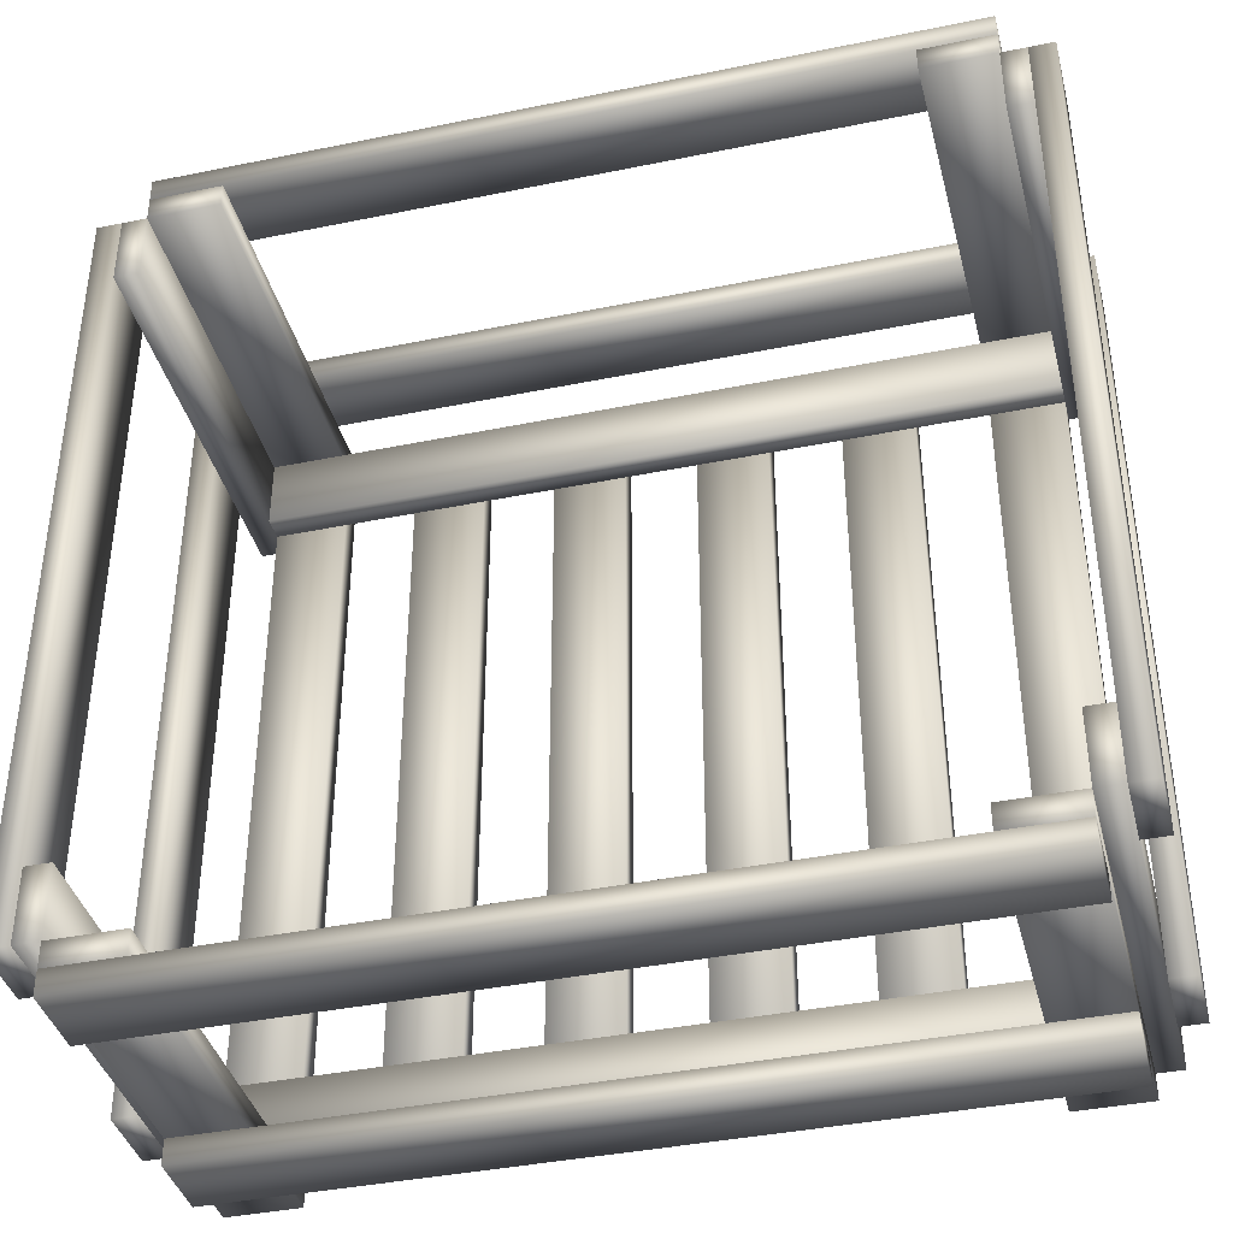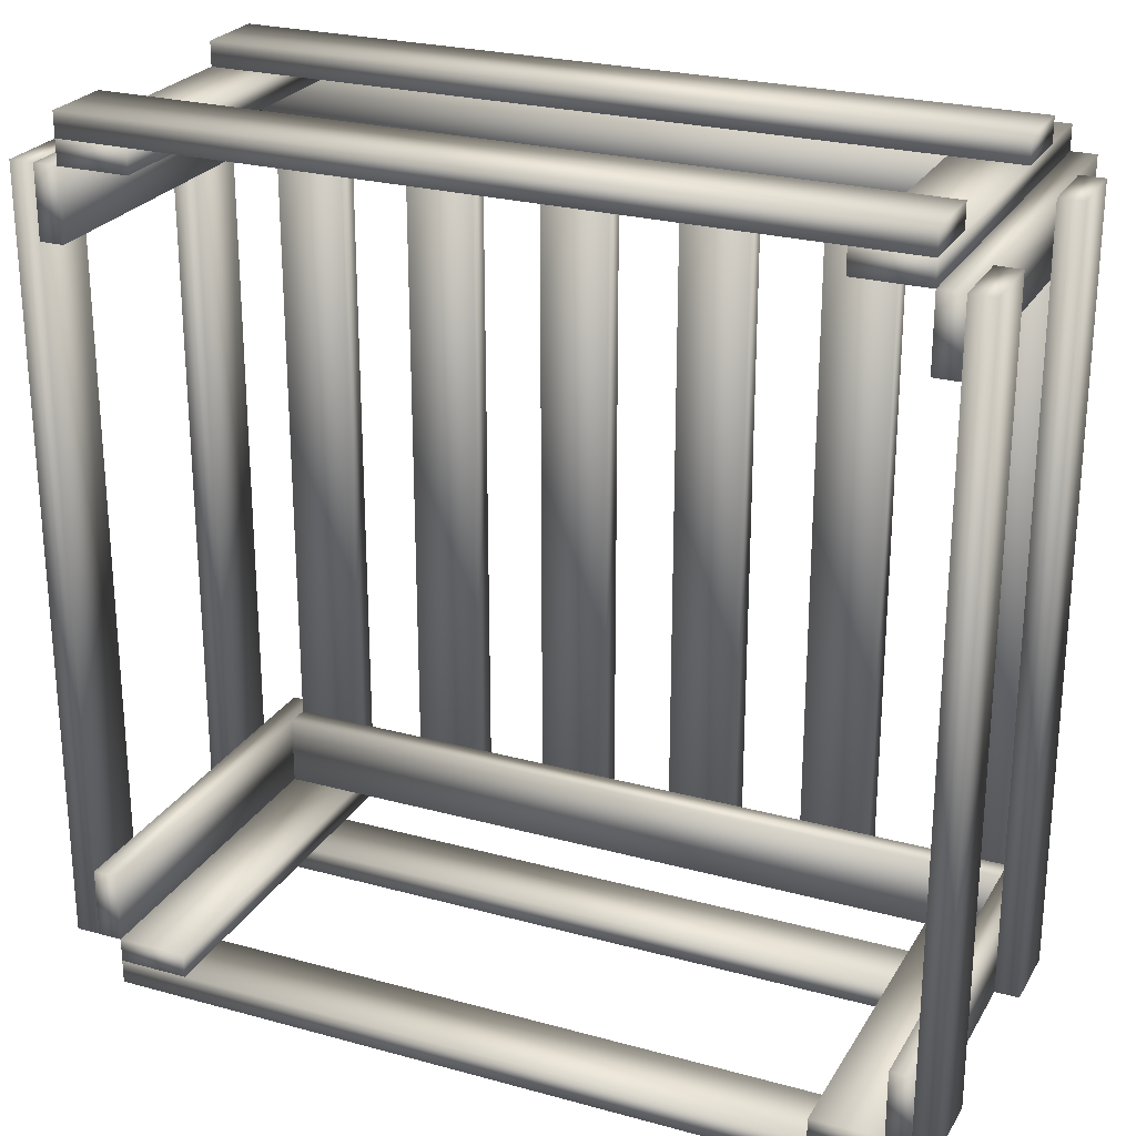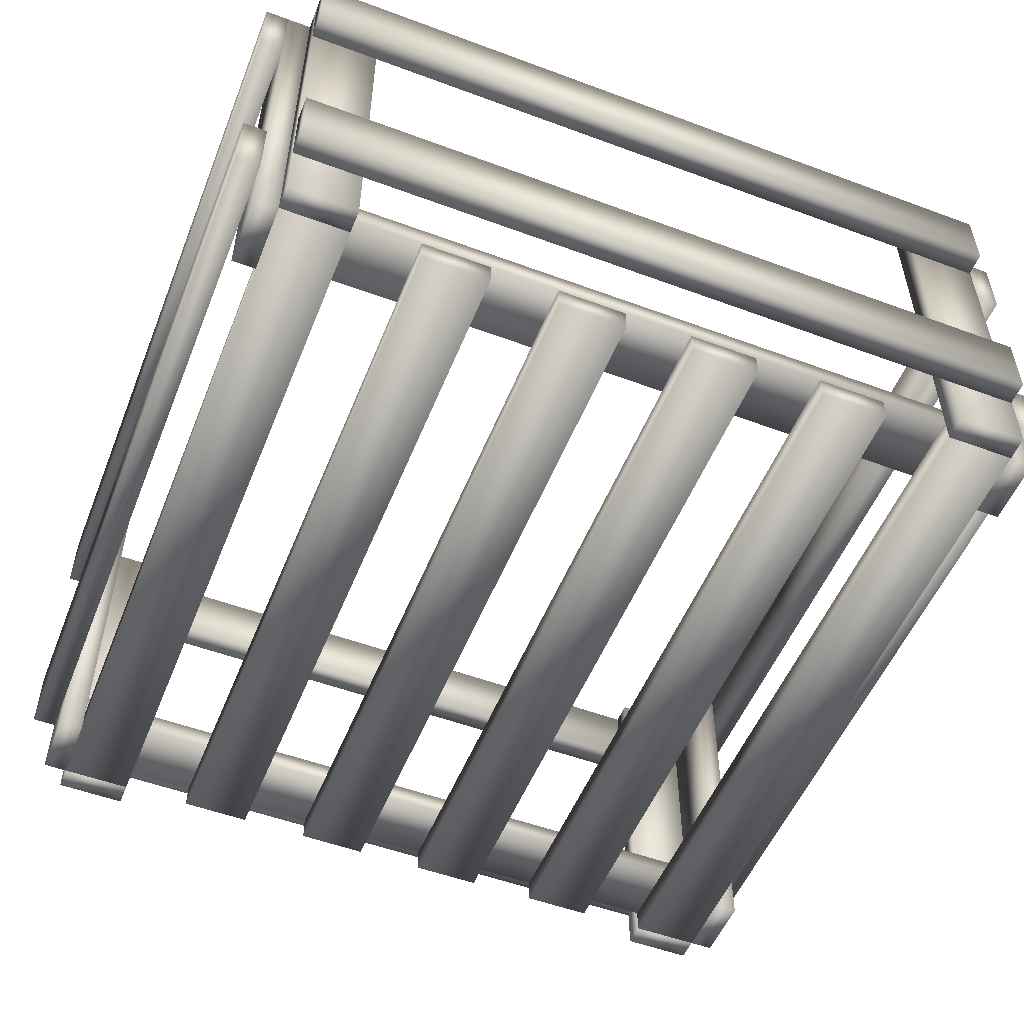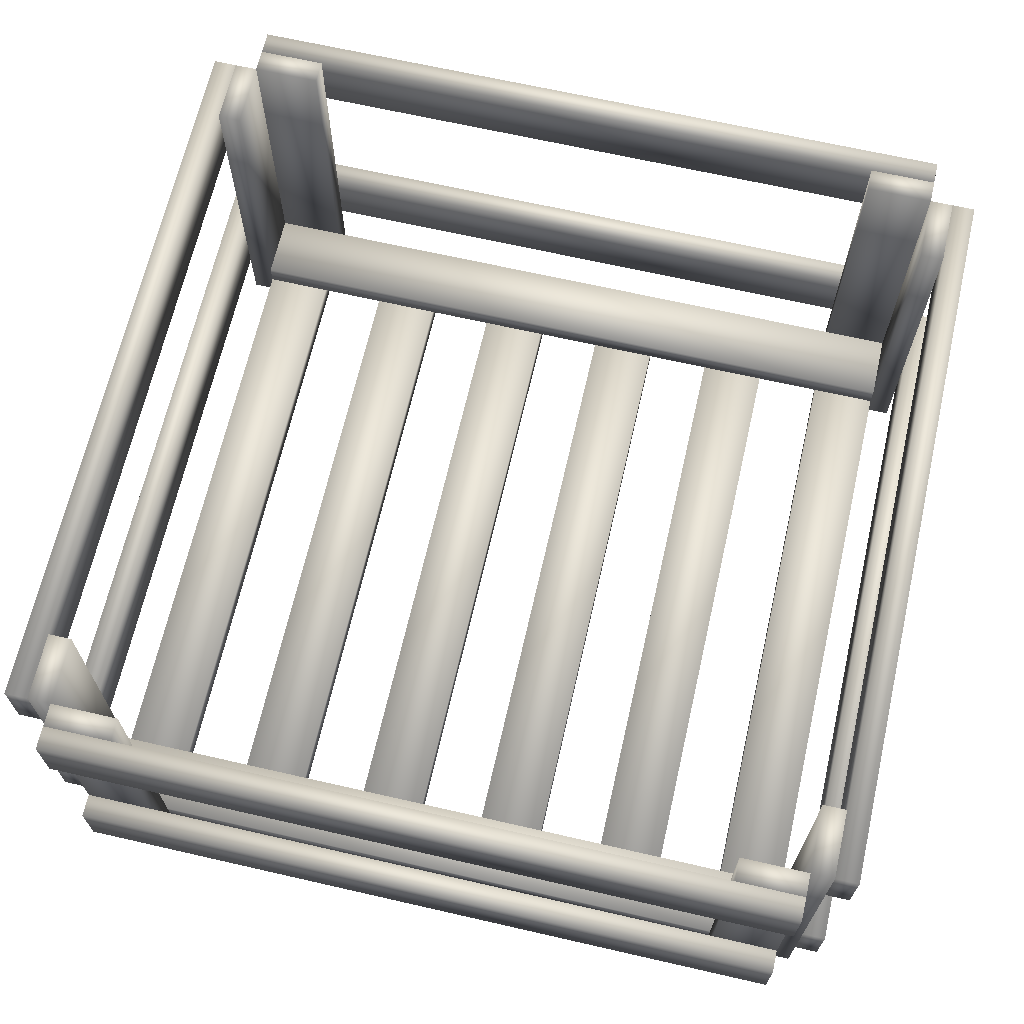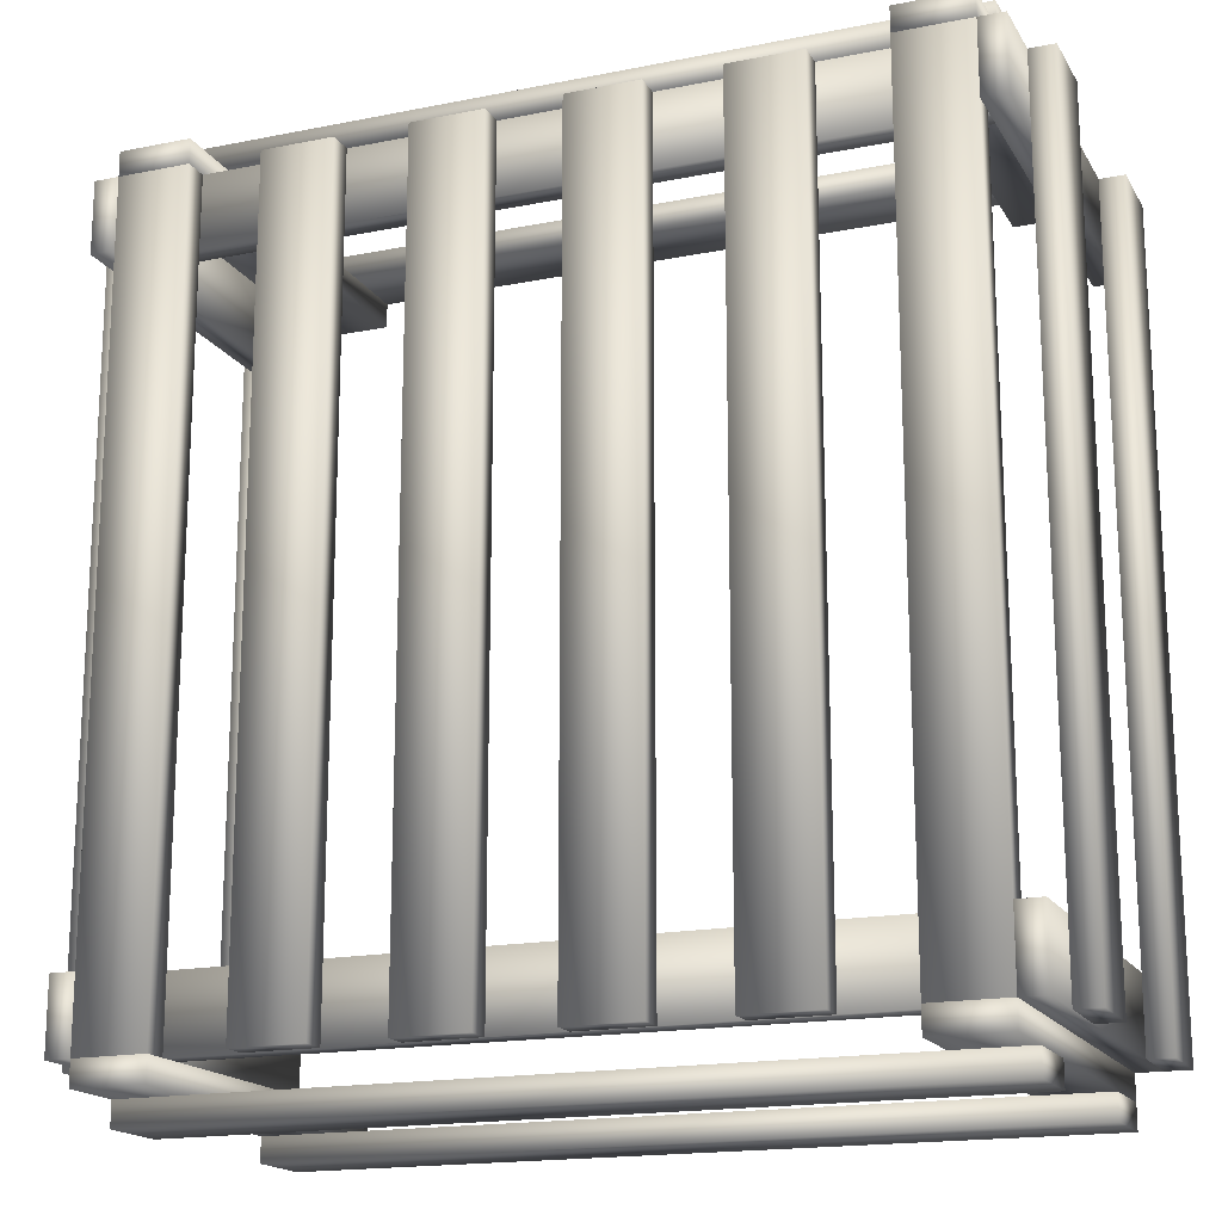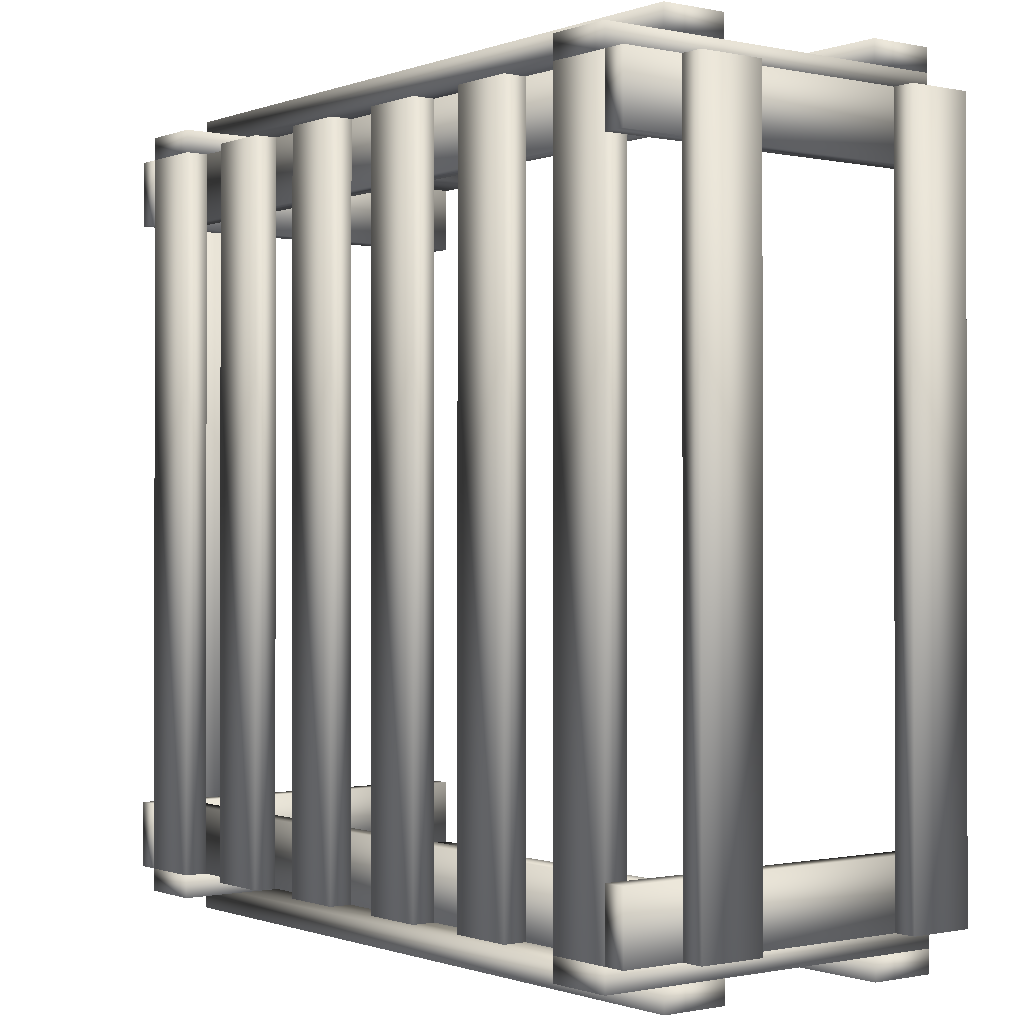
<metadata>
{"format":"obj","ext":"obj","renderer":"f3d","projection":"perspective","resolution":1024,"background":"white","views":[{"elev":-39.4,"azim":-165.7,"up":"+Z"},{"elev":25.1,"azim":-156.0,"up":"+Z"},{"elev":-52.9,"azim":-21.7,"up":"+Y"},{"elev":67.3,"azim":-167.1,"up":"+Y"},{"elev":-17.3,"azim":21.7,"up":"+Z"},{"elev":-0.6,"azim":52.7,"up":"+Z"}]}
</metadata>
<code>
o short_crate
v 0.5 0 -0.5
v 0.5 -0 0.5
v -0.5 -0 0.5
v -0.5 0 -0.5
v 0.5 0.03128 0.5
v 0.5 0.03128 -0.5
v -0.5 0.03128 0.5
v -0.5 0.03128 -0.5
v -0.4091 -0 0.5
v -0.3182 -0 0.5
v -0.2273 -0 0.5
v -0.1364 -0 0.5
v -0.04546 -0 0.5
v 0.04546 -0 0.5
v 0.1364 -0 0.5
v 0.2273 -0 0.5
v 0.3182 -0 0.5
v 0.4091 -0 0.5
v 0.4091 0 -0.5
v 0.3182 0 -0.5
v 0.2273 0 -0.5
v 0.1364 0 -0.5
v 0.04546 0 -0.5
v -0.04546 0 -0.5
v -0.1364 0 -0.5
v -0.2273 0 -0.5
v -0.3182 0 -0.5
v -0.4091 0 -0.5
v -0.4091 0.03128 0.5
v -0.3182 0.03128 0.5
v -0.2273 0.03128 0.5
v -0.1364 0.03128 0.5
v -0.04546 0.03128 0.5
v 0.04546 0.03128 0.5
v 0.1364 0.03128 0.5
v 0.2273 0.03128 0.5
v 0.3182 0.03128 0.5
v 0.4091 0.03128 0.5
v 0.4091 0.03128 -0.5
v 0.3182 0.03128 -0.5
v 0.2273 0.03128 -0.5
v 0.1364 0.03128 -0.5
v 0.04546 0.03128 -0.5
v -0.04546 0.03128 -0.5
v -0.1364 0.03128 -0.5
v -0.2273 0.03128 -0.5
v -0.3182 0.03128 -0.5
v -0.4091 0.03128 -0.5
v -0.5313 0.1756 -0.5
v -0.5313 0.1756 0.5
v 0.5 0.03128 -0.4091
v -0.5 0.03128 -0.4091
v -0.5626 0.1756 0.5
v -0.5626 0.1756 -0.5
v 0.5 0.06256 -0.4091
v -0.5 0.06256 -0.4091
v 0.5 0.03128 -0.5
v 0.5 0.03128 0.5
v 0.5 0.03128 0.4091
v -0.5 0.5076 -0.4091
v -0.5 0.5076 -0.5
v -0.5 0.5076 0.5
v -0.5 0.5076 0.4091
v -0.5313 0.4167 0.5
v -0.5313 0.5076 0.5
v -0.5313 0.0847 0.5
v -0.5313 0.0847 -0.5
v -0.5313 0.5076 -0.5
v -0.5313 0.4167 -0.5
v -0.5 -0 0.4091
v -0.5 -0 0.5
v -0.5 0 -0.5
v -0.5 0 -0.4091
v -0.5 0.03128 0.4091
v -0.5 0.03128 0.5
v -0.5 0.03128 -0.5
v 0.5 0.06256 -0.5
v 0.5 0.06256 0.5
v 0.5 0.06256 0.4091
v -0.5313 0.5076 -0.4091
v -0.5313 0.5076 -0.5
v -0.5313 0.5076 0.5
v -0.5313 0.5076 0.4091
v -0.5626 0.4167 0.5
v -0.5626 0.5076 0.5
v -0.5626 0.0847 0.5
v -0.5626 0.0847 -0.5
v -0.5626 0.5076 -0.5
v -0.5626 0.4167 -0.5
v -0.5313 -0 0.4091
v -0.5313 -0 0.5
v -0.5313 0 -0.5
v -0.5313 0 -0.4091
v -0.5 0.06256 0.4091
v -0.5 0.06256 0.5
v -0.5 0.06256 -0.5
v -0.5 0.1756 0.5313
v 0.5 0.1756 0.5313
v 0.5 0.1756 0.5626
v -0.5 0.1756 0.5626
v -0.4091 0.5076 0.5
v -0.5 0.5076 0.5
v 0.5 0.5076 0.5
v 0.4091 0.5076 0.5
v 0.5 0.4167 0.5313
v 0.5 0.5076 0.5313
v 0.5 0.0847 0.5313
v -0.5 0.0847 0.5313
v -0.5 0.5076 0.5313
v -0.5 0.4167 0.5313
v 0.4091 -0 0.5
v 0.5 -0 0.5
v -0.5 0 0.5
v -0.4091 0 0.5
v -0.4091 0.5076 0.5313
v -0.5 0.5076 0.5313
v 0.5 0.5076 0.5313
v 0.4091 0.5076 0.5313
v 0.5 0.4167 0.5626
v 0.5 0.5076 0.5626
v 0.5 0.0847 0.5626
v -0.5 0.0847 0.5626
v -0.5 0.5076 0.5626
v -0.5 0.4167 0.5626
v 0.4091 -0 0.5313
v 0.5 -0 0.5313
v -0.5 0 0.5313
v -0.4091 0 0.5313
v 0.5313 0.1756 0.5
v 0.5313 0.1756 -0.5
v 0.5626 0.1756 -0.5
v 0.5626 0.1756 0.5
v 0.5 0.5076 0.4091
v 0.5 0.5076 0.5
v 0.5 0.5076 -0.5
v 0.5 0.5076 -0.4091
v 0.5313 0.4167 -0.5
v 0.5313 0.5076 -0.5
v 0.5313 0.0847 -0.5
v 0.5313 0.0847 0.5
v 0.5313 0.5076 0.5
v 0.5313 0.4167 0.5
v 0.5 -0 -0.4091
v 0.5 -0 -0.5
v 0.5 0 0.5
v 0.5 0 0.4091
v 0.5313 0.5076 0.4091
v 0.5313 0.5076 0.5
v 0.5313 0.5076 -0.5
v 0.5313 0.5076 -0.4091
v 0.5626 0.4167 -0.5
v 0.5626 0.5076 -0.5
v 0.5626 0.0847 -0.5
v 0.5626 0.0847 0.5
v 0.5626 0.5076 0.5
v 0.5626 0.4167 0.5
v 0.5313 -0 -0.4091
v 0.5313 -0 -0.5
v 0.5313 0 0.5
v 0.5313 0 0.4091
v 0.5 0.1756 -0.5313
v -0.5 0.1756 -0.5313
v -0.5 0.1756 -0.5626
v 0.5 0.1756 -0.5626
v 0.4091 0.5076 -0.5
v 0.5 0.5076 -0.5
v -0.5 0.5076 -0.5
v -0.4091 0.5076 -0.5
v -0.5 0.4167 -0.5313
v -0.5 0.5076 -0.5313
v -0.5 0.0847 -0.5313
v 0.5 0.0847 -0.5313
v 0.5 0.5076 -0.5313
v 0.5 0.4167 -0.5313
v -0.4091 -0 -0.5
v -0.5 -0 -0.5
v 0.5 0 -0.5
v 0.4091 0 -0.5
v 0.4091 0.5076 -0.5313
v 0.5 0.5076 -0.5313
v -0.5 0.5076 -0.5313
v -0.4091 0.5076 -0.5313
v -0.5 0.4167 -0.5626
v -0.5 0.5076 -0.5626
v -0.5 0.0847 -0.5626
v 0.5 0.0847 -0.5626
v 0.5 0.5076 -0.5626
v 0.5 0.4167 -0.5626
v -0.4091 -0 -0.5313
v -0.5 -0 -0.5313
v 0.5 0 -0.5313
v 0.4091 0 -0.5313
g short_crate_short_crate_pellet
f 6 5 2
f 29 7 3
f 7 8 3
f 39 6 1
f 28 9 3
f 38 5 6
f 5 38 18
f 37 36 16
f 35 34 14
f 33 32 12
f 31 30 10
f 8 48 28
f 47 46 26
f 45 44 24
f 43 42 22
f 41 40 20
f 38 39 18
f 1 2 18
f 40 37 17
f 20 17 16
f 36 41 16
f 22 15 14
f 54 53 50
f 24 13 12
f 42 35 15
f 26 11 10
f 34 43 14
f 7 29 48
f 48 29 9
f 30 31 46
f 30 47 10
f 32 33 44
f 46 31 11
f 34 35 42
f 32 45 12
f 36 37 40
f 44 33 13
f 77 55 51
f 55 56 51
f 87 54 49
f 76 57 52
f 86 53 87
f 53 86 66
f 85 84 64
f 83 82 62
f 81 80 60
f 79 78 58
f 56 96 52
f 95 94 75
f 93 92 72
f 91 90 70
f 89 88 68
f 86 87 67
f 49 50 66
f 88 85 65
f 68 65 64
f 84 89 69
f 70 63 62
f 72 61 60
f 90 83 63
f 74 59 75
f 82 91 71
f 55 77 96
f 96 77 57
f 78 79 94
f 78 95 58
f 80 81 93
f 94 79 59
f 82 83 91
f 80 93 73
f 84 85 89
f 92 81 61
f 100 99 98
f 122 100 108
f 121 99 100
f 99 121 107
f 120 119 105
f 118 117 103
f 116 115 101
f 128 127 113
f 126 125 111
f 124 123 110
f 121 122 108
f 97 98 108
f 123 120 106
f 109 106 110
f 119 124 110
f 111 104 103
f 113 102 101
f 125 118 111
f 117 126 112
f 115 116 127
f 117 118 126
f 115 128 114
f 119 120 123
f 127 116 113
f 132 131 129
f 154 132 140
f 153 131 132
f 131 153 139
f 152 151 137
f 150 149 135
f 148 147 133
f 160 159 145
f 158 157 143
f 156 155 141
f 153 154 140
f 129 130 140
f 155 152 138
f 141 138 142
f 151 156 142
f 143 136 144
f 145 134 146
f 157 150 143
f 149 158 144
f 147 148 159
f 149 150 157
f 147 160 146
f 151 152 155
f 159 148 134
f 164 163 162
f 186 164 172
f 185 163 186
f 163 185 162
f 184 183 170
f 182 181 168
f 180 179 165
f 192 191 178
f 190 189 176
f 188 187 174
f 185 186 172
f 161 162 172
f 187 184 170
f 173 170 174
f 183 188 169
f 175 168 176
f 177 166 178
f 189 182 168
f 181 190 167
f 179 180 192
f 181 182 189
f 179 192 165
f 183 184 188
f 191 180 166
f 1 6 2
f 9 29 3
f 8 4 3
f 19 39 1
f 4 28 3
f 39 38 6
f 2 5 18
f 17 37 16
f 15 35 14
f 13 33 12
f 11 31 10
f 4 8 28
f 27 47 26
f 25 45 24
f 23 43 22
f 21 41 20
f 39 19 18
f 19 1 18
f 20 40 17
f 21 20 16
f 41 21 16
f 23 22 14
f 49 54 50
f 25 24 12
f 22 42 15
f 27 26 10
f 43 23 14
f 8 7 48
f 28 48 9
f 47 30 46
f 47 27 10
f 45 32 44
f 26 46 11
f 43 34 42
f 45 25 12
f 41 36 40
f 24 44 13
f 57 77 51
f 56 52 51
f 67 87 49
f 57 51 52
f 53 54 87
f 50 53 66
f 65 85 64
f 63 83 62
f 61 81 60
f 59 79 58
f 96 76 52
f 94 74 75
f 73 93 72
f 71 91 70
f 69 89 68
f 66 86 67
f 67 49 66
f 68 88 65
f 69 68 64
f 64 84 69
f 71 70 62
f 73 72 60
f 70 90 63
f 59 58 75
f 62 82 71
f 56 55 96
f 76 96 57
f 95 78 94
f 95 75 58
f 81 92 93
f 74 94 59
f 83 90 91
f 60 80 73
f 85 88 89
f 72 92 61
f 97 100 98
f 100 97 108
f 122 121 100
f 98 99 107
f 106 120 105
f 104 118 103
f 102 116 101
f 114 128 113
f 112 126 111
f 123 109 110
f 107 121 108
f 98 107 108
f 109 123 106
f 106 105 110
f 105 119 110
f 112 111 103
f 114 113 101
f 118 104 111
f 103 117 112
f 128 115 127
f 118 125 126
f 101 115 114
f 124 119 123
f 116 102 113
f 131 130 129
f 132 129 140
f 154 153 132
f 130 131 139
f 138 152 137
f 136 150 135
f 134 148 133
f 146 160 145
f 144 158 143
f 142 156 141
f 139 153 140
f 130 139 140
f 141 155 138
f 138 137 142
f 137 151 142
f 136 135 144
f 134 133 146
f 150 136 143
f 135 149 144
f 160 147 159
f 158 149 157
f 133 147 146
f 156 151 155
f 145 159 134
f 161 164 162
f 164 161 172
f 163 164 186
f 185 171 162
f 183 169 170
f 181 167 168
f 166 180 165
f 191 177 178
f 189 175 176
f 187 173 174
f 171 185 172
f 162 171 172
f 173 187 170
f 170 169 174
f 188 174 169
f 168 167 176
f 166 165 178
f 175 189 168
f 190 176 167
f 180 191 192
f 190 181 189
f 192 178 165
f 184 187 188
f 177 191 166

</code>
